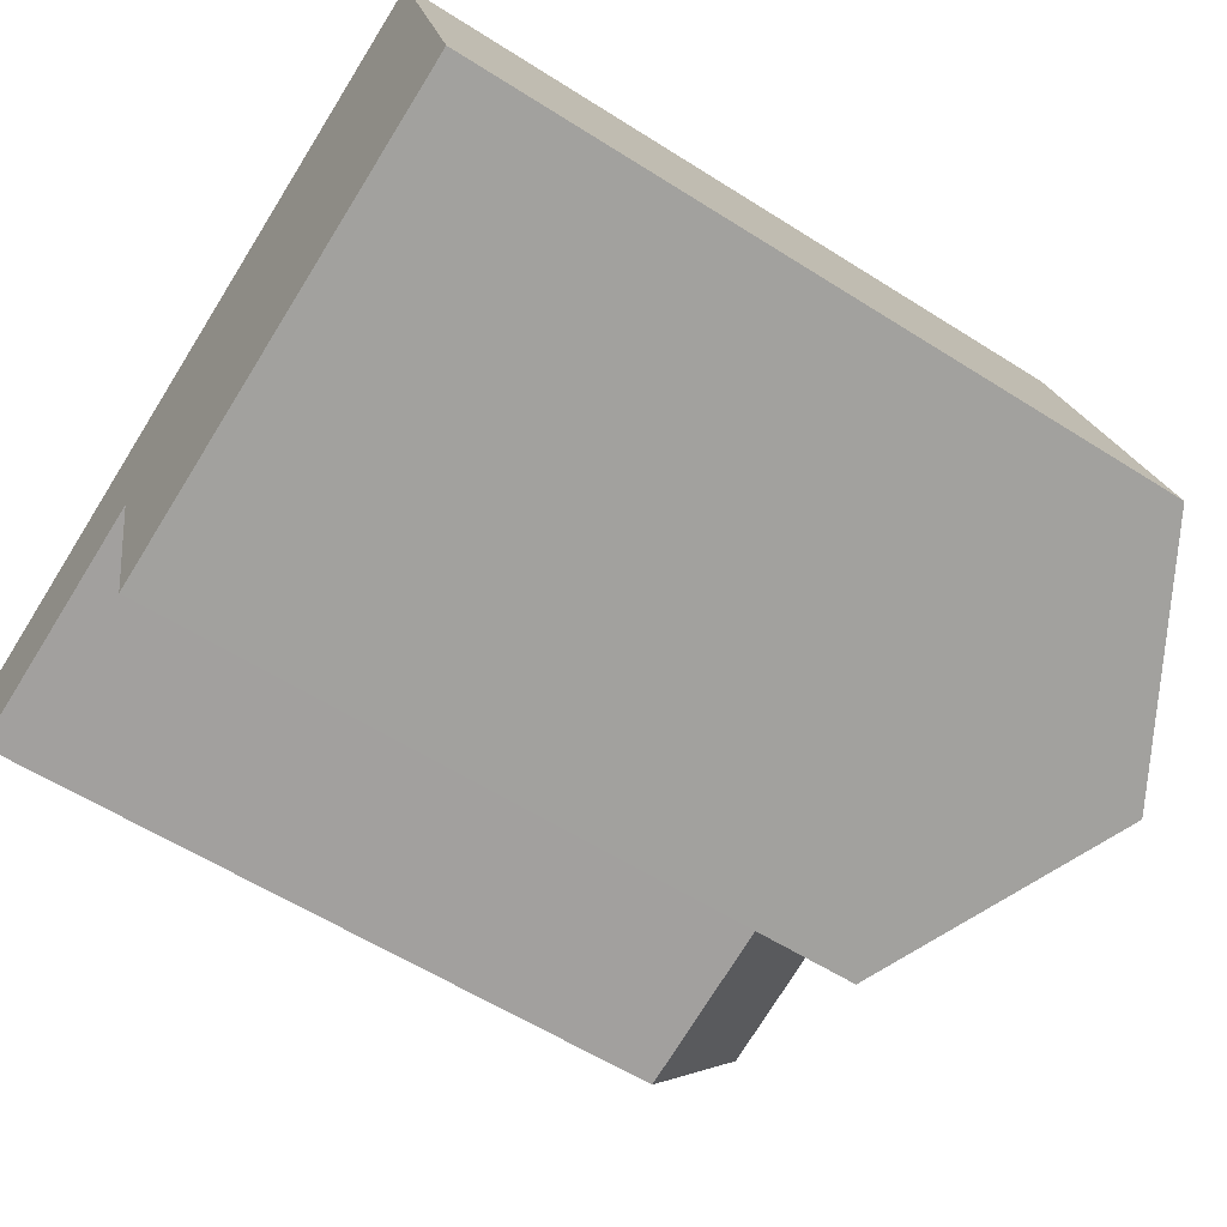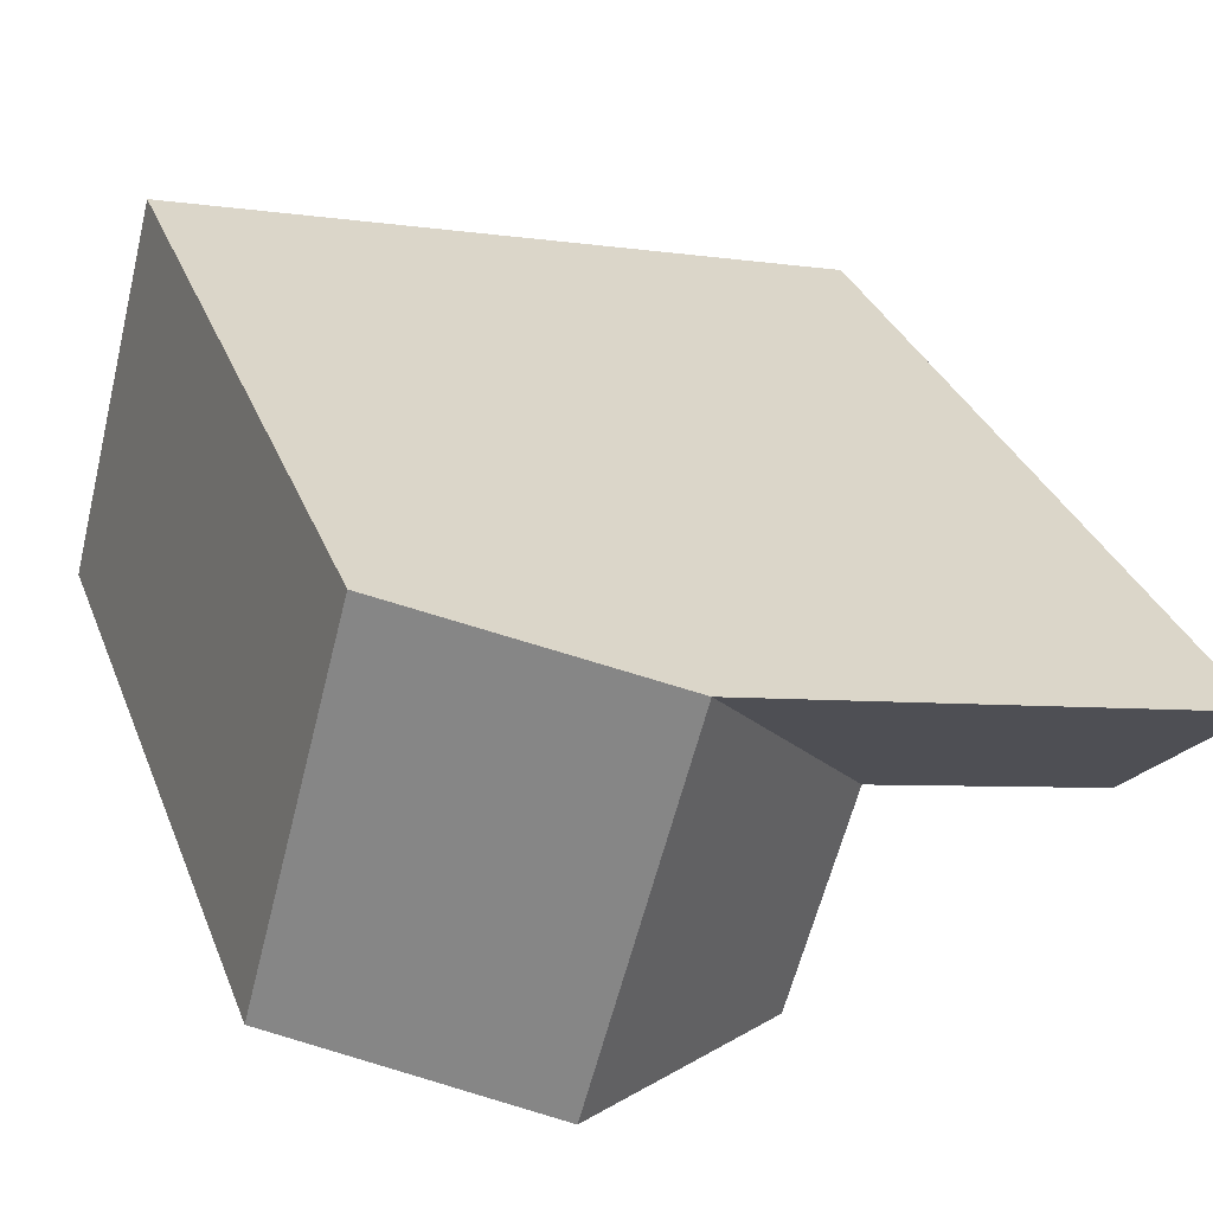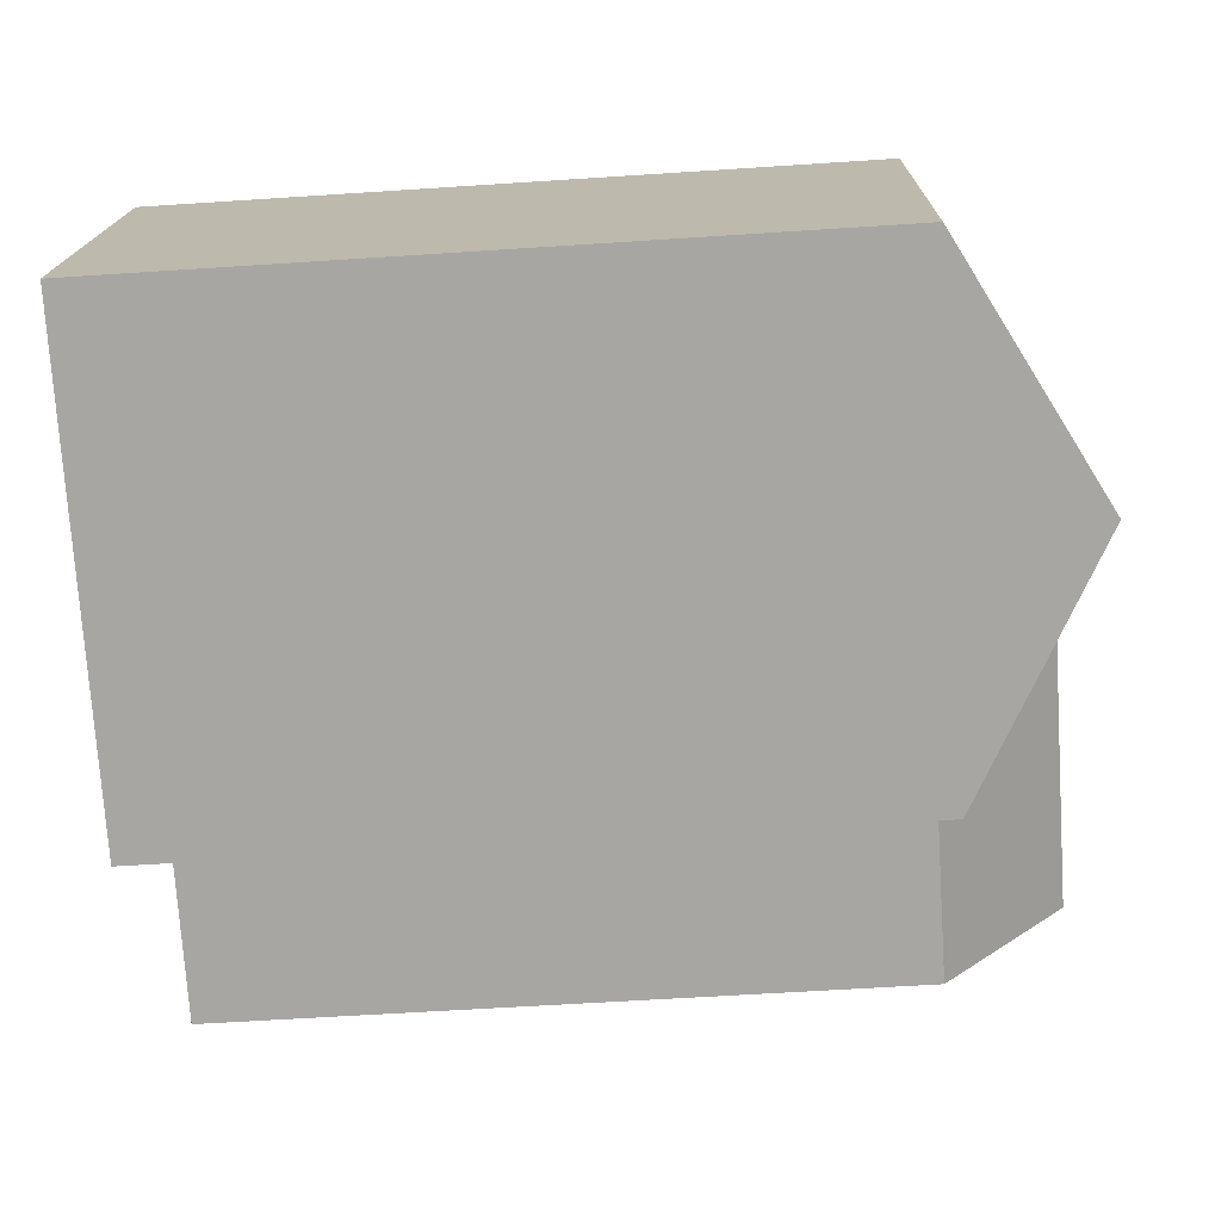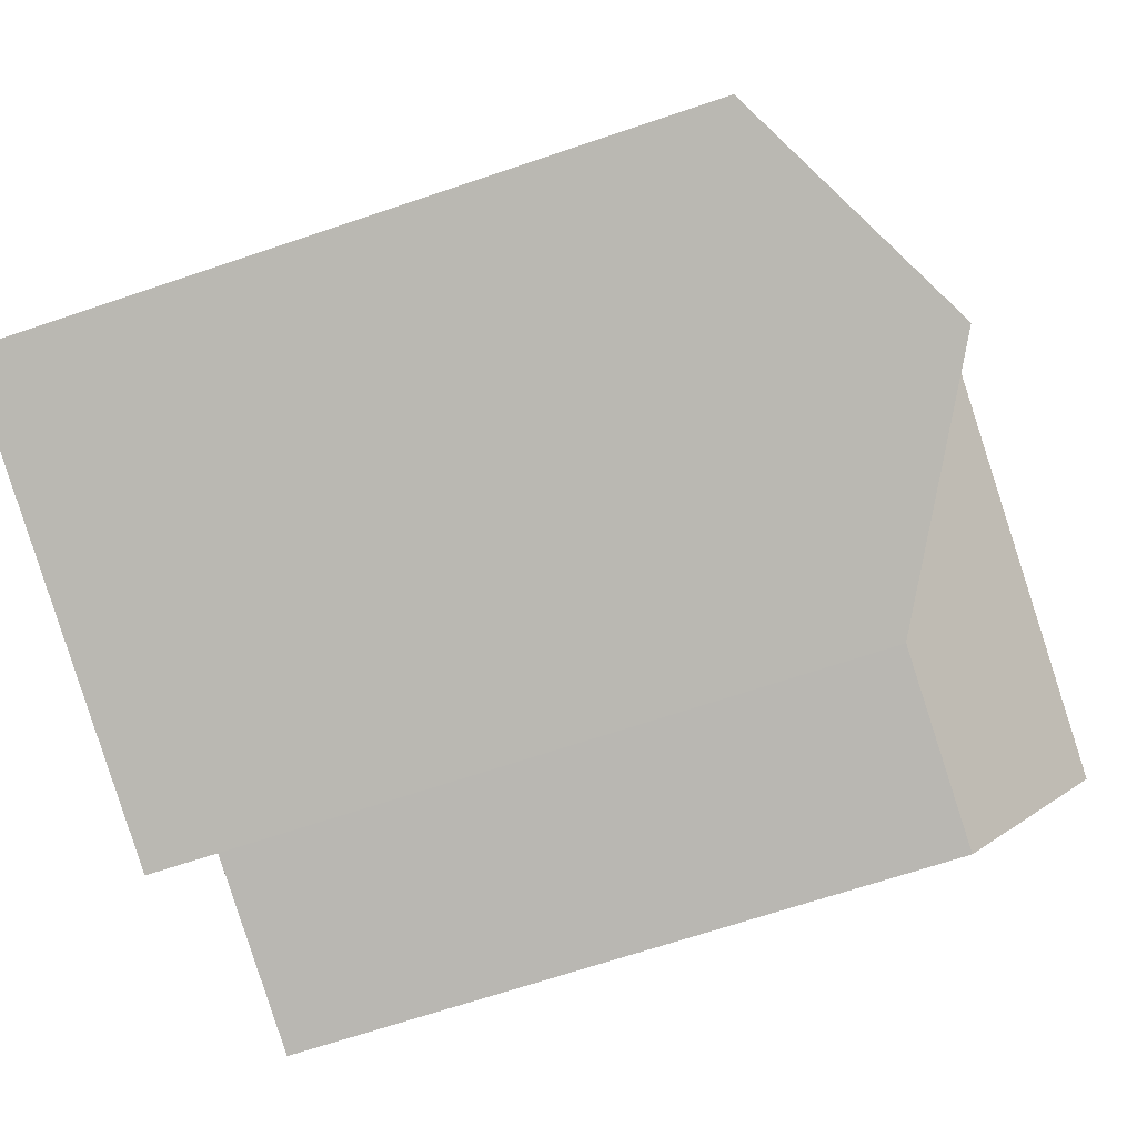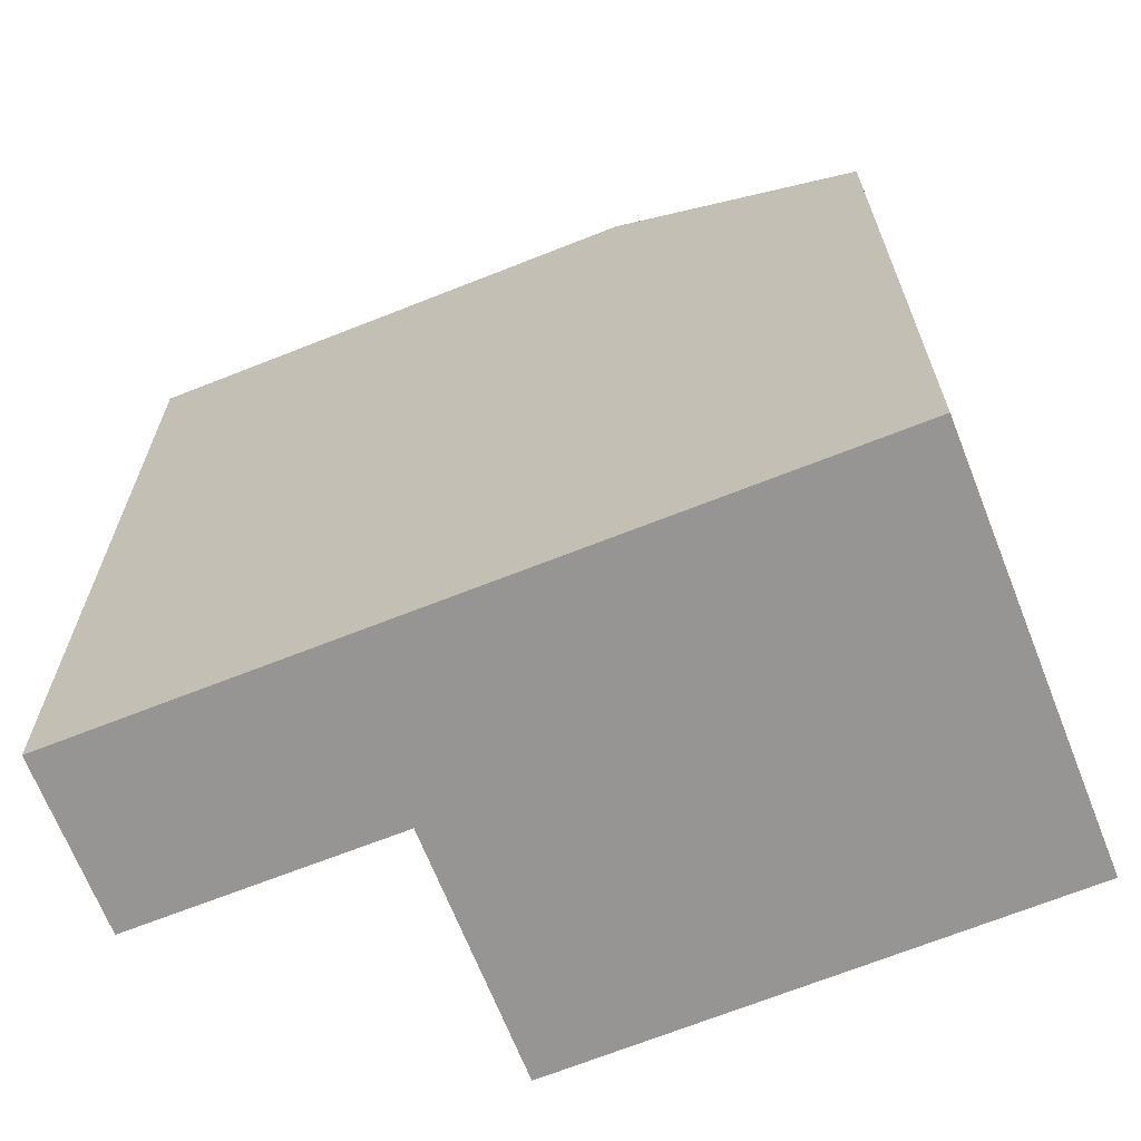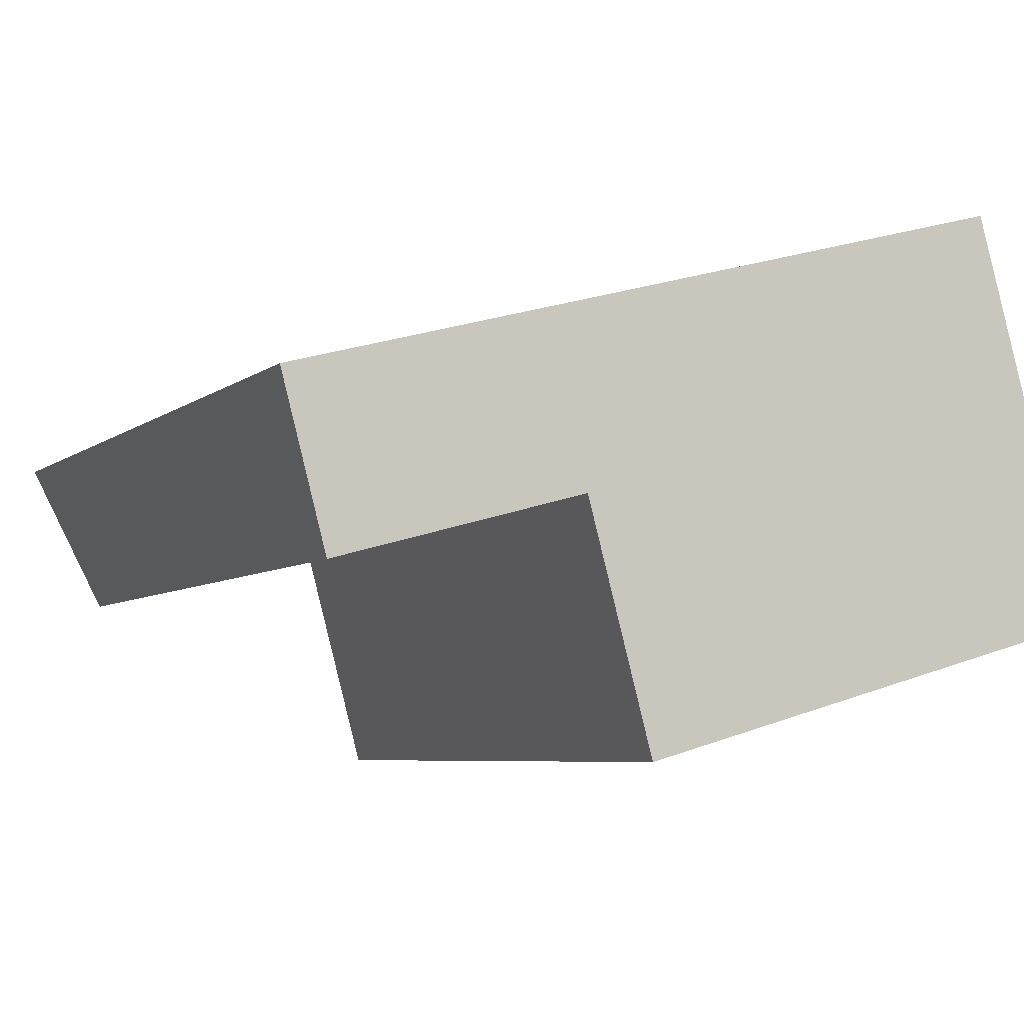
<metadata>
{"format":"obj","ext":"obj","renderer":"f3d","projection":"perspective","resolution":1024,"background":"white","views":[{"elev":-58.6,"azim":56.7,"up":"+Z"},{"elev":33.7,"azim":160.2,"up":"+Z"},{"elev":-58.9,"azim":93.9,"up":"+Z"},{"elev":-68.7,"azim":108.6,"up":"+Z"},{"elev":-67.6,"azim":6.4,"up":"+Y"},{"elev":-5.9,"azim":-25.3,"up":"+Z"}]}
</metadata>
<code>
v  6.641 1.344e-16 -2.194
v  19.02 2.806e-16 -4.582
v  17.57 -4.884e-17 0.7977
v  8.11 4.677e-16 -7.638
v  5.633 -9.445e-17 1.542
v  16.56 -2.777e-16 4.535
v  0 0 0
v  0.9979 2.29e-16 -3.74
v  6.641 16.28 -2.195
v  8.11 16.28 -7.639
v  19.02 16.28 -4.582
v  13.56 19.35 -6.111
v  17.57 16.28 0.7972
v  16.56 16.28 4.534
v  5.633 19.35 1.542
v  11.1 19.35 3.038
v  0.0004137 19.35 -0.0006122
v  0.9983 16.28 -3.74
v  12.1 19.35 -0.699
g defaultobject
f 1 2 3
f 2 1 4
f 5 3 6
f 3 5 1
f 7 1 5
f 1 7 8
f 9 4 1
f 4 9 10
f 10 2 4
f 2 10 11
f 11 10 12
f 2 13 3
f 13 2 11
f 3 14 6
f 14 3 13
f 14 5 6
f 5 14 15
f 15 14 16
f 5 17 7
f 17 5 15
f 17 8 7
f 8 17 18
f 18 1 8
f 1 18 9
f 12 9 19
f 9 12 10
f 11 19 13
f 19 11 12
f 16 13 19
f 13 16 14
f 16 9 15
f 16 19 9
f 9 17 15
f 17 9 18

</code>
